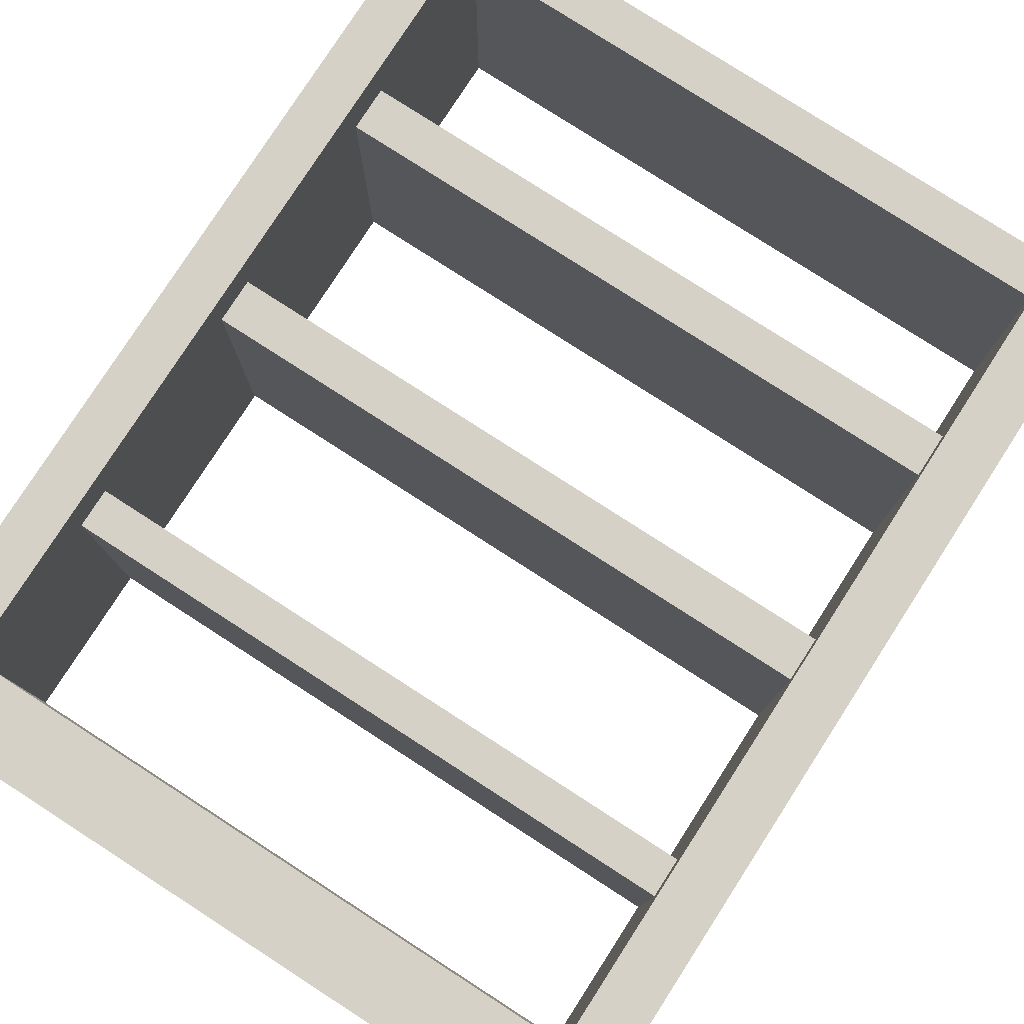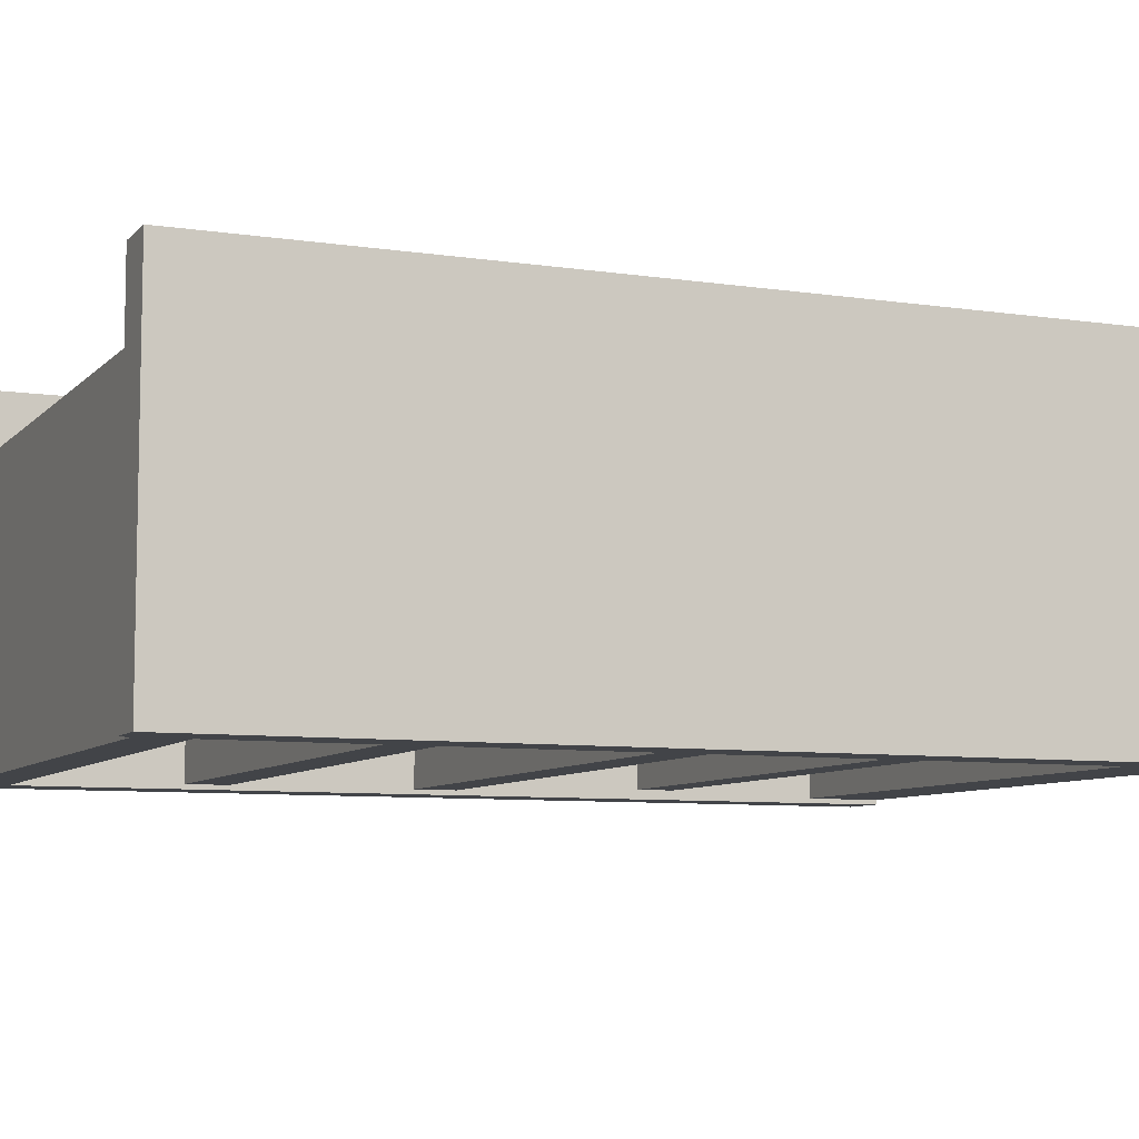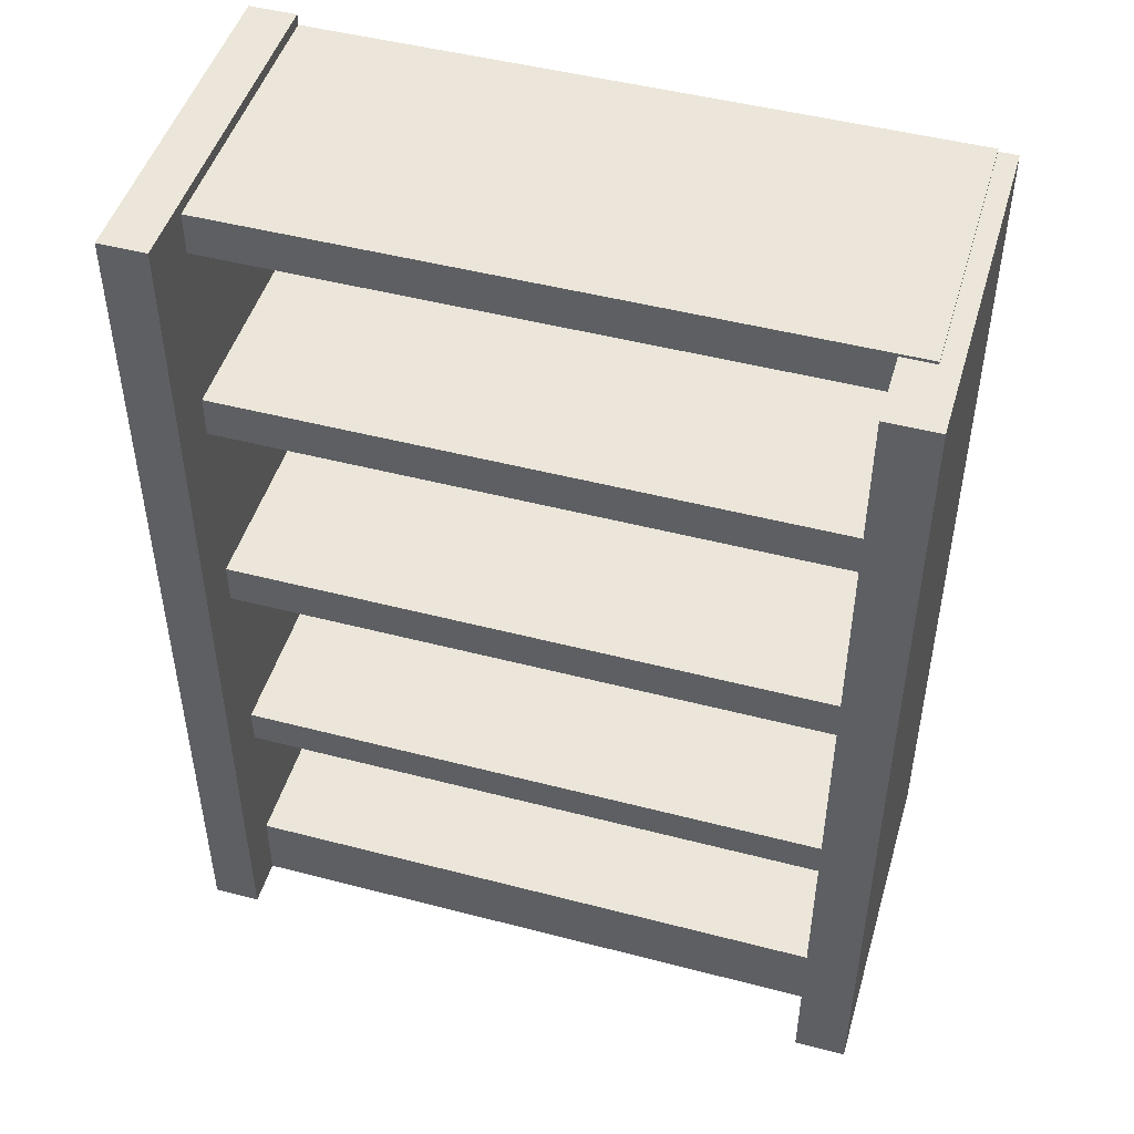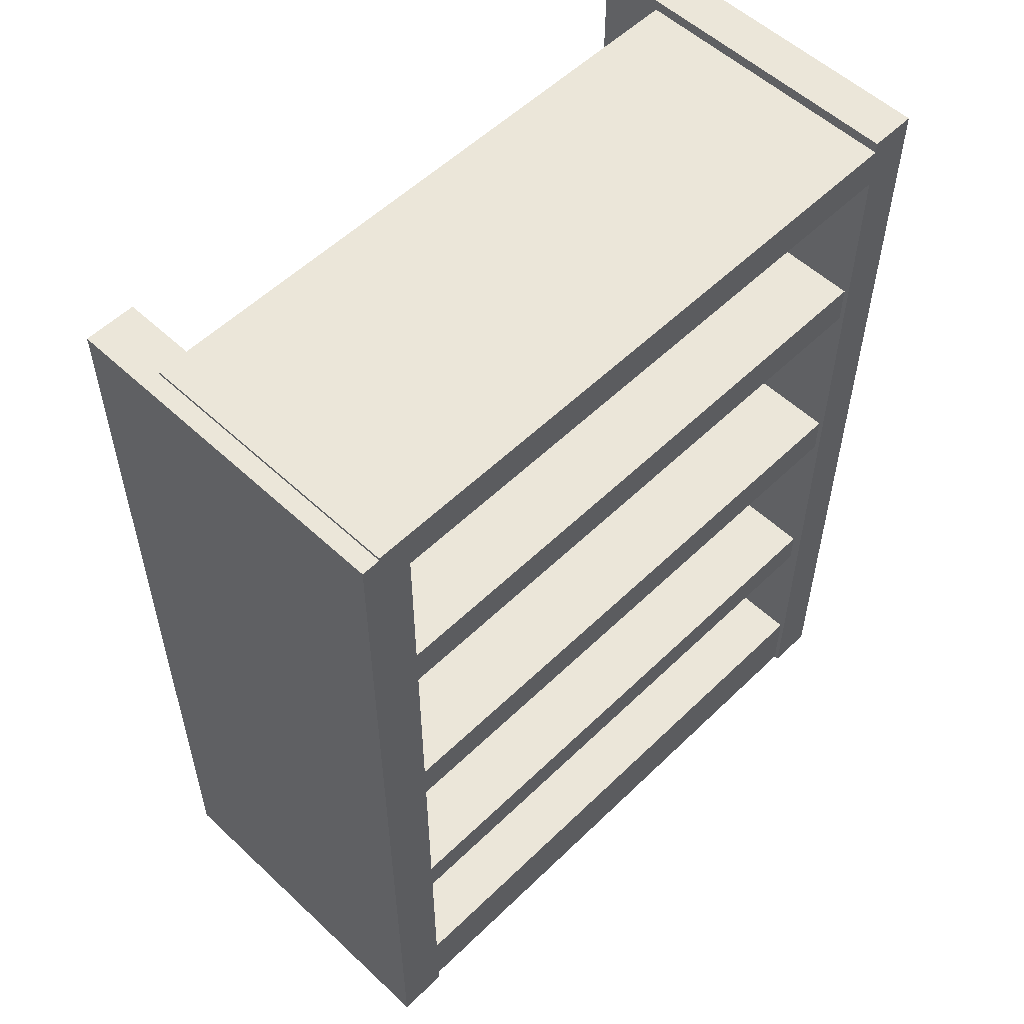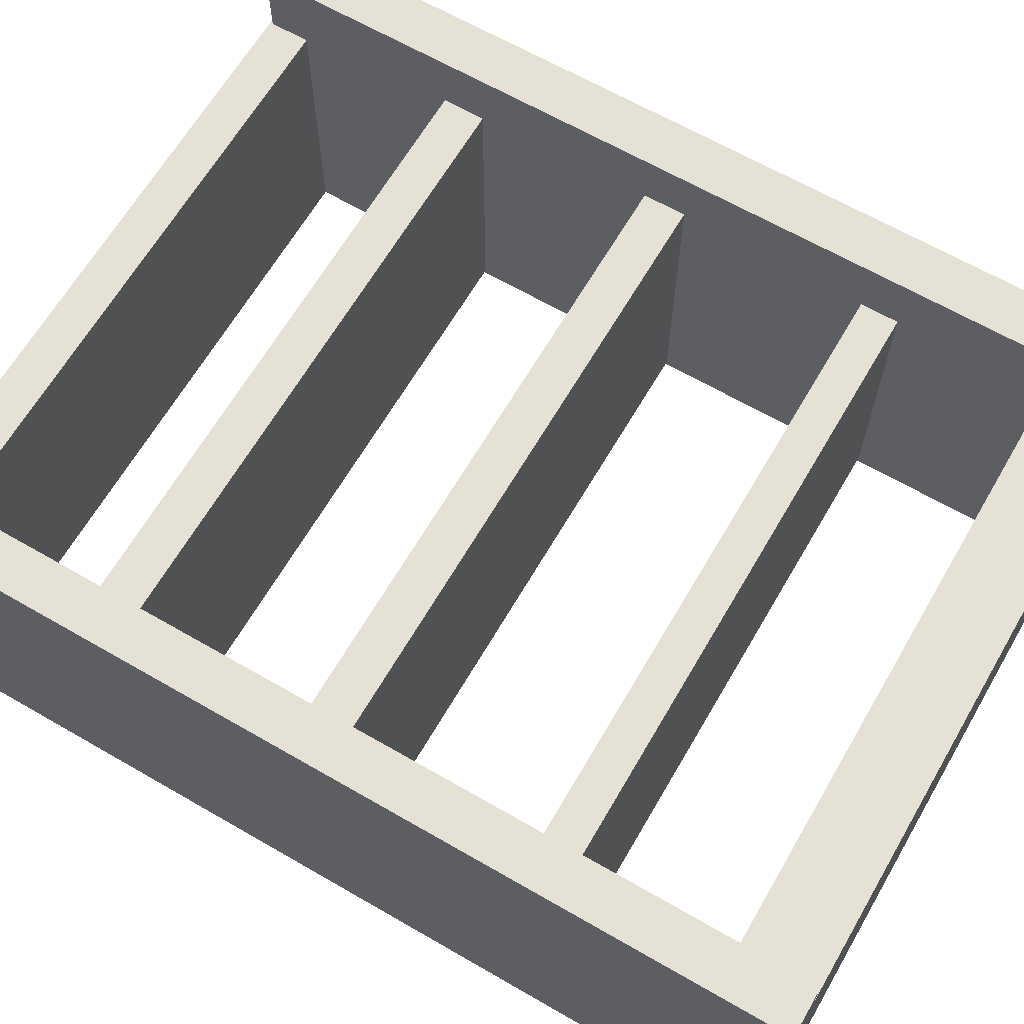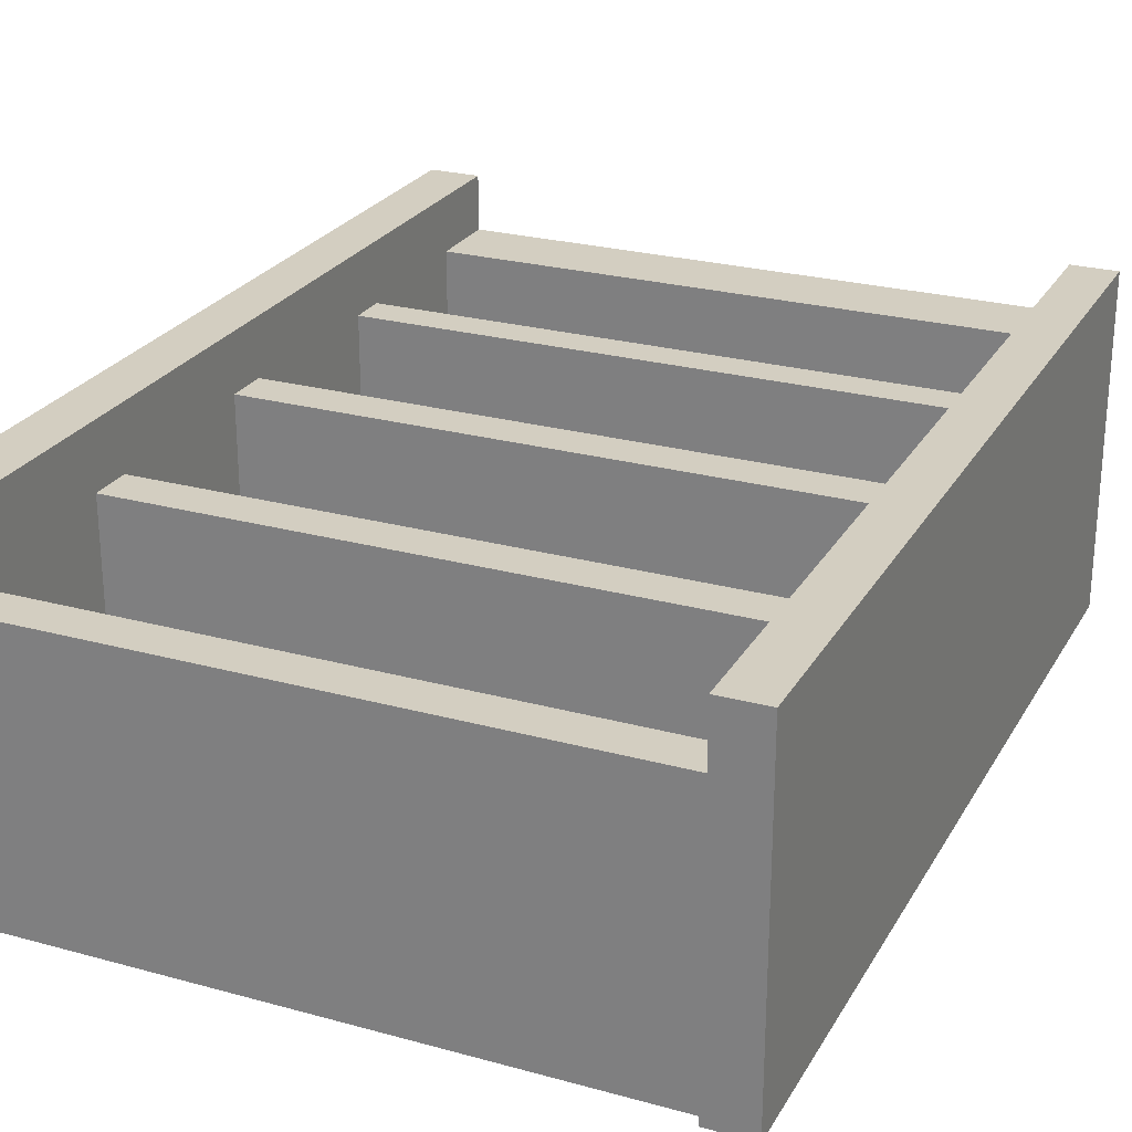
<metadata>
{"format":"obj","ext":"obj","renderer":"f3d","projection":"perspective","resolution":1024,"background":"white","views":[{"elev":79.1,"azim":32.8,"up":"+Z"},{"elev":-7.7,"azim":-113.1,"up":"+Z"},{"elev":48.0,"azim":16.3,"up":"+Y"},{"elev":55.1,"azim":134.5,"up":"+Y"},{"elev":65.0,"azim":-59.8,"up":"+Z"},{"elev":25.3,"azim":-156.2,"up":"+Z"}]}
</metadata>
<code>
v  -101.3 0 3.174
v  -101.3 0 -60.65
v  -92.56 0 -60.65
v  -92.56 0 3.174
v  -101.3 172.2 3.174
v  -92.56 172.2 3.174
v  -92.56 172.2 -60.65
v  -101.3 172.2 -60.65
g Box001
f 1 2 3 4
f 5 6 7 8
f 1 4 6 5
f 4 3 7 6
f 3 2 8 7
f 2 1 5 8
v  20.22 0 4.922
v  20.22 0 -60.65
v  29.84 0 -60.65
v  29.84 0 4.922
v  20.22 169.6 4.922
v  29.84 169.6 4.922
v  29.84 169.6 -60.65
v  20.22 169.6 -60.65
g Box002
f 9 10 11 12
f 13 14 15 16
f 9 12 14 13
f 12 11 15 14
f 11 10 16 15
f 10 9 13 16
v  -97.81 0 -5.569
v  -97.81 0 -59.78
v  27.22 0 -59.78
v  27.22 0 -5.569
v  -97.81 13.99 -5.569
v  27.22 13.99 -5.569
v  27.22 13.99 -59.78
v  -97.81 13.99 -59.78
g Box003
f 17 18 19 20
f 21 22 23 24
f 17 20 22 21
f 20 19 23 22
f 19 18 24 23
f 18 17 21 24
v  -97.81 41.88 -6.444
v  -97.81 41.88 -58.9
v  28.09 41.88 -58.9
v  28.09 41.88 -6.444
v  -97.81 48.88 -6.444
v  28.09 48.88 -6.444
v  28.09 48.88 -58.9
v  -97.81 48.88 -58.9
g Box004
f 25 26 27 28
f 29 30 31 32
f 25 28 30 29
f 28 27 31 30
f 27 26 32 31
f 26 25 29 32
v  -96.93 83.75 -5.569
v  -96.93 83.75 -59.78
v  28.97 83.75 -59.78
v  28.97 83.75 -5.569
v  -96.93 91.62 -5.569
v  28.97 91.62 -5.569
v  28.97 91.62 -59.78
v  -96.93 91.62 -59.78
g Box005
f 33 34 35 36
f 37 38 39 40
f 33 36 38 37
f 36 35 39 38
f 35 34 40 39
f 34 33 37 40
v  -97.81 124.8 -6.444
v  -97.81 124.8 -59.78
v  28.09 124.8 -59.78
v  28.09 124.8 -6.444
v  -97.81 132.6 -6.444
v  28.09 132.6 -6.444
v  28.09 132.6 -59.78
v  -97.81 132.6 -59.78
g Box006
f 41 42 43 44
f 45 46 47 48
f 41 44 46 45
f 44 43 47 46
f 43 42 48 47
f 42 41 45 48
v  -96.06 162.3 -9.067
v  -96.06 162.3 -60.65
v  26.34 162.3 -60.65
v  26.34 162.3 -9.067
v  -96.06 170.2 -9.067
v  26.34 170.2 -9.067
v  26.34 170.2 -60.65
v  -96.06 170.2 -60.65
g Box007
f 49 50 51 52
f 53 54 55 56
f 49 52 54 53
f 52 51 55 54
f 51 50 56 55
f 50 49 53 56

</code>
